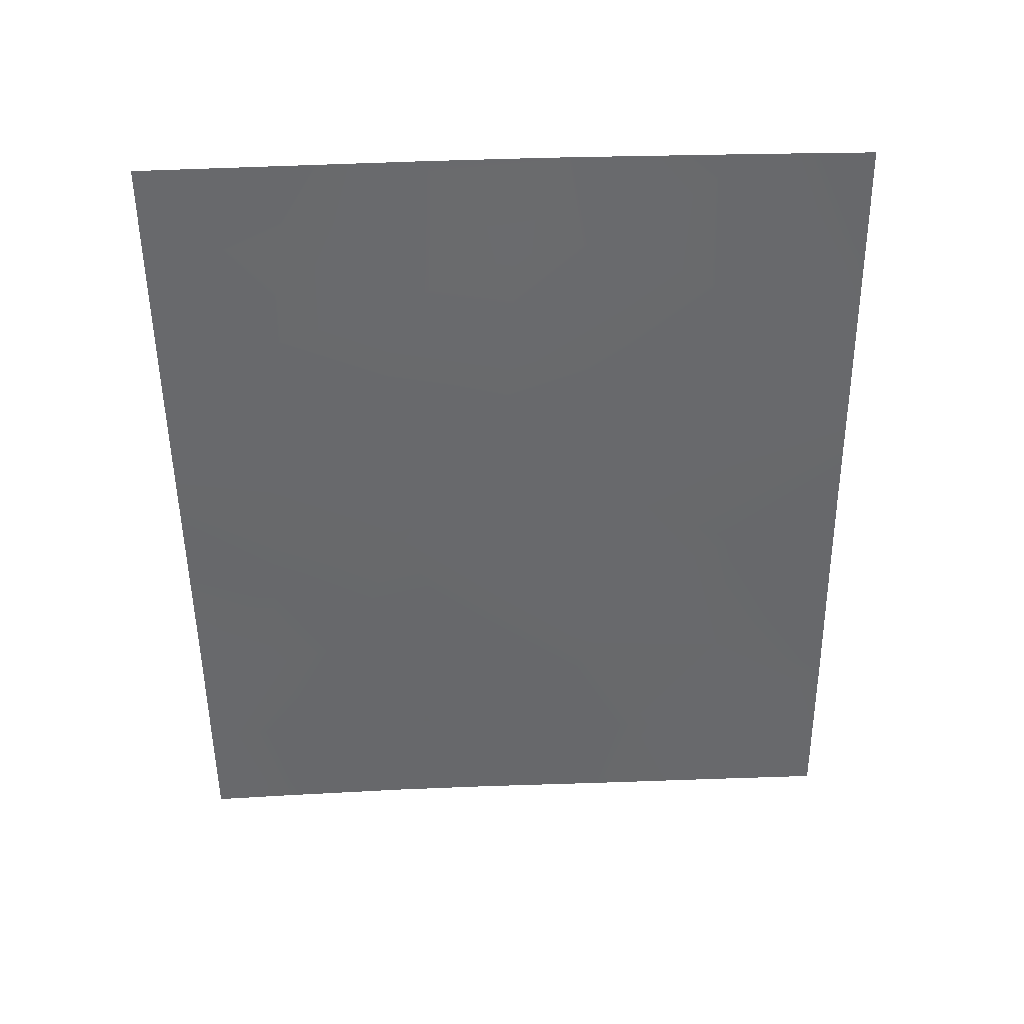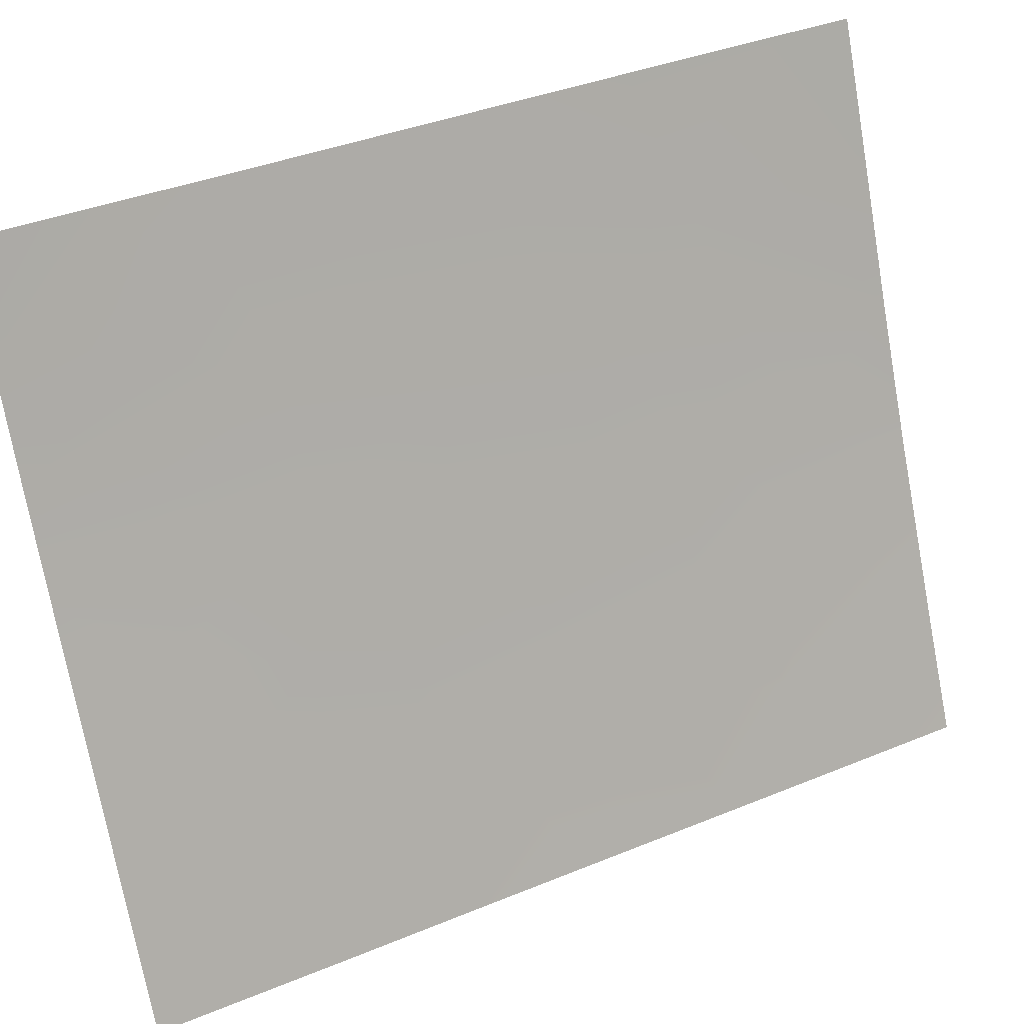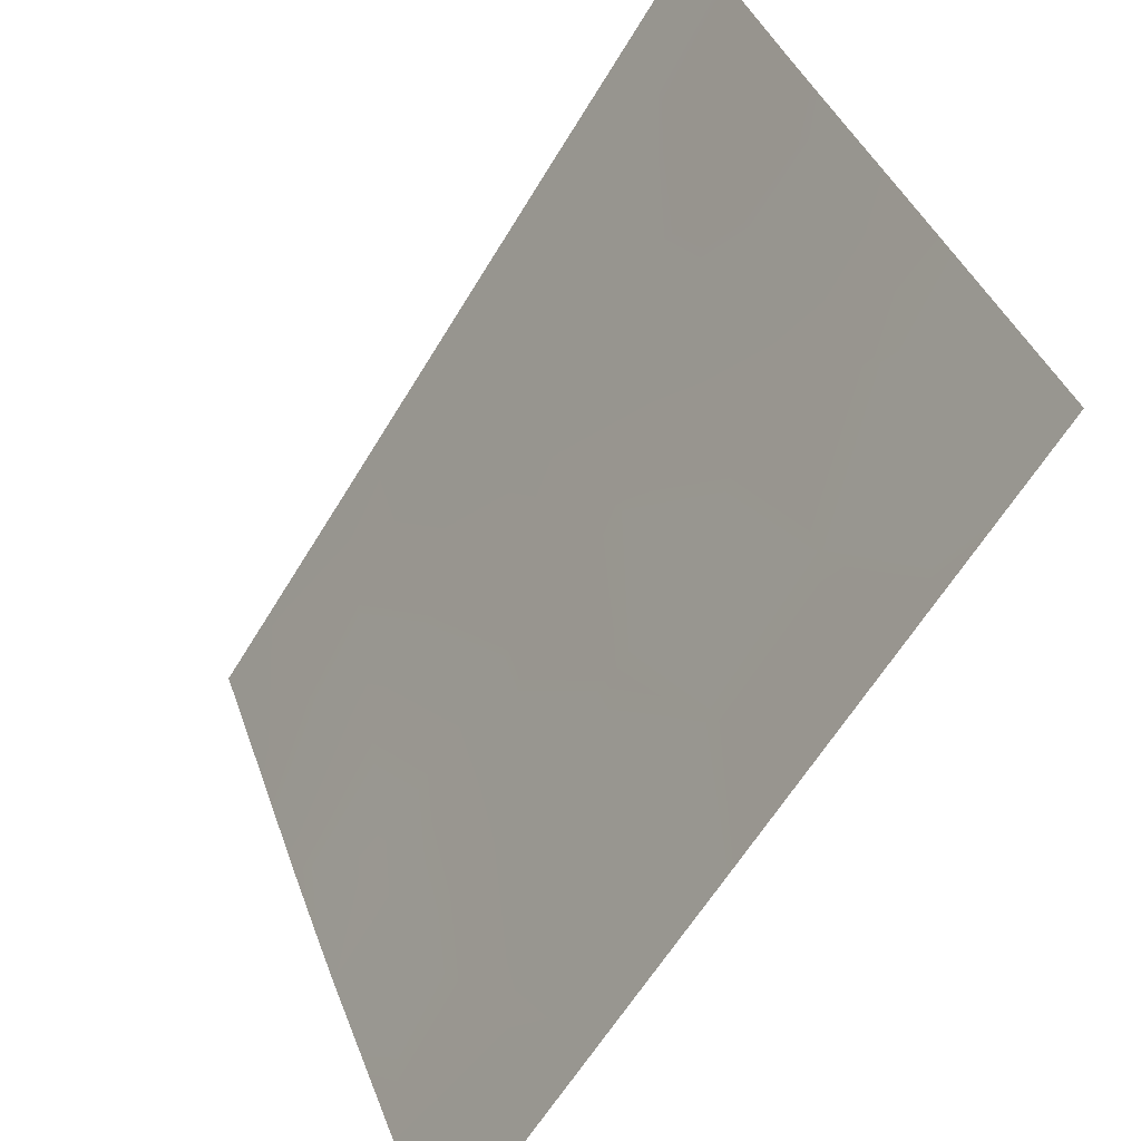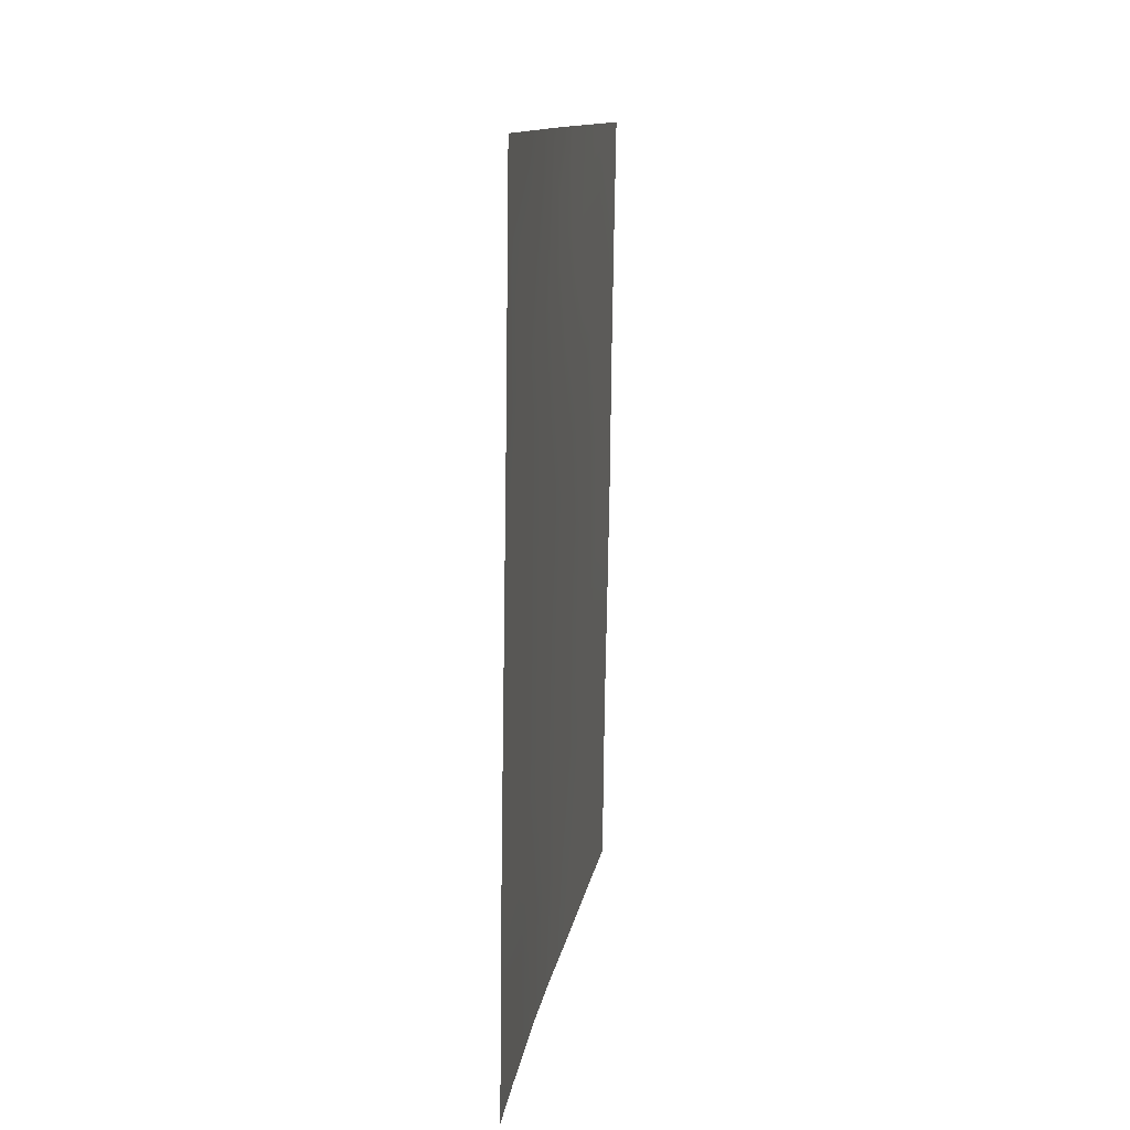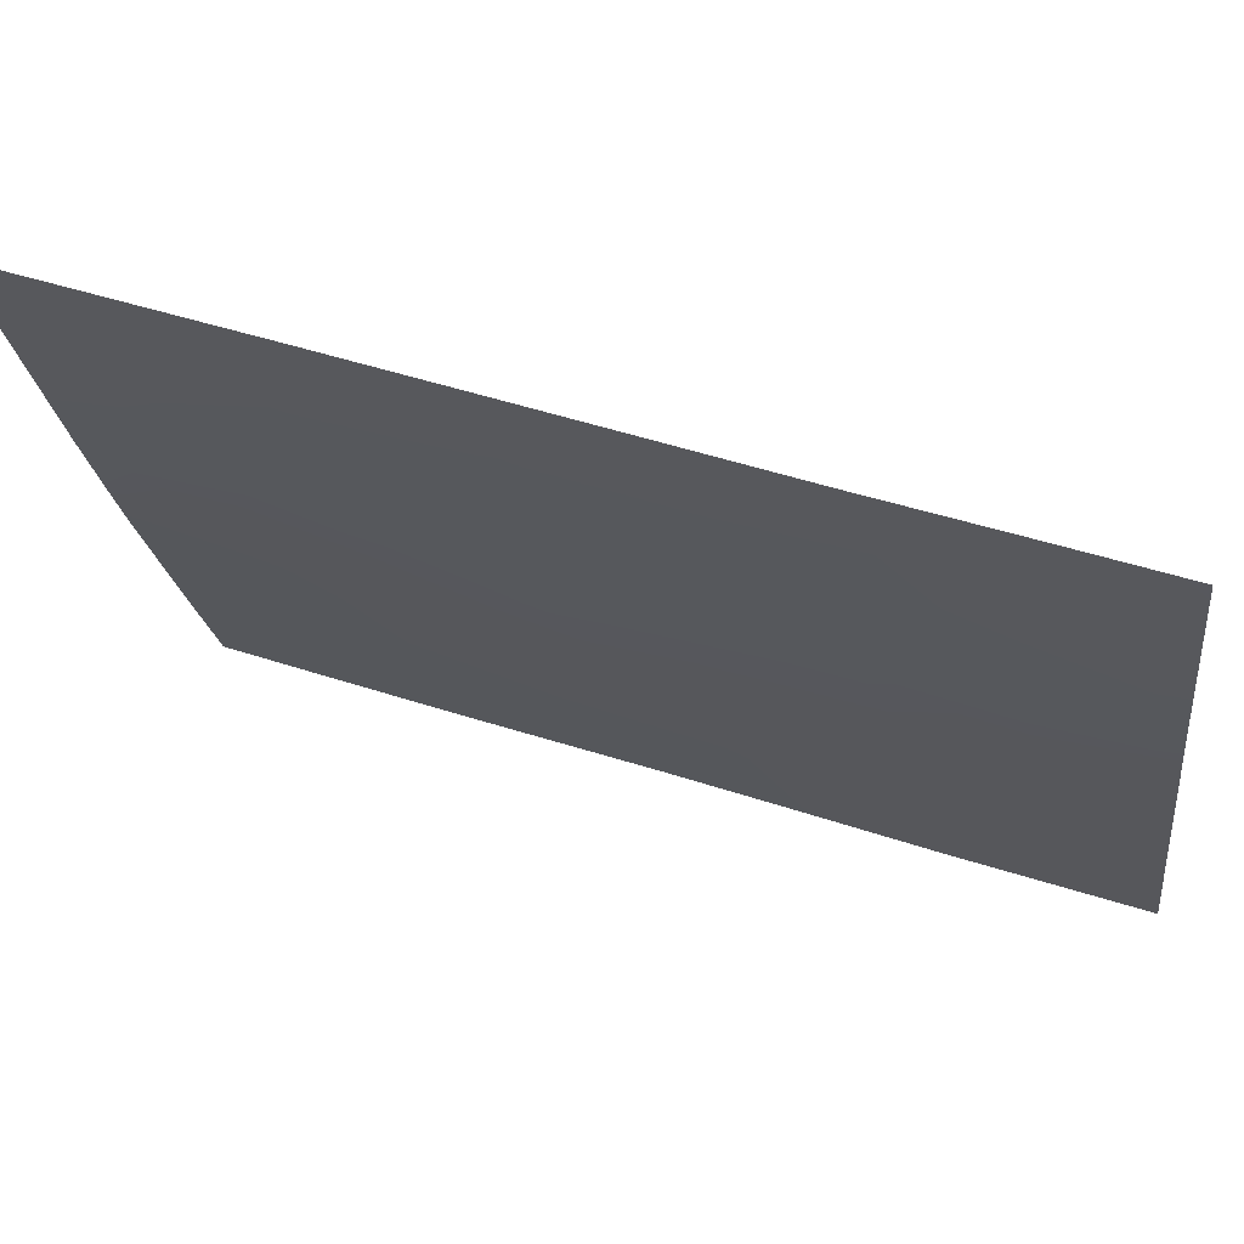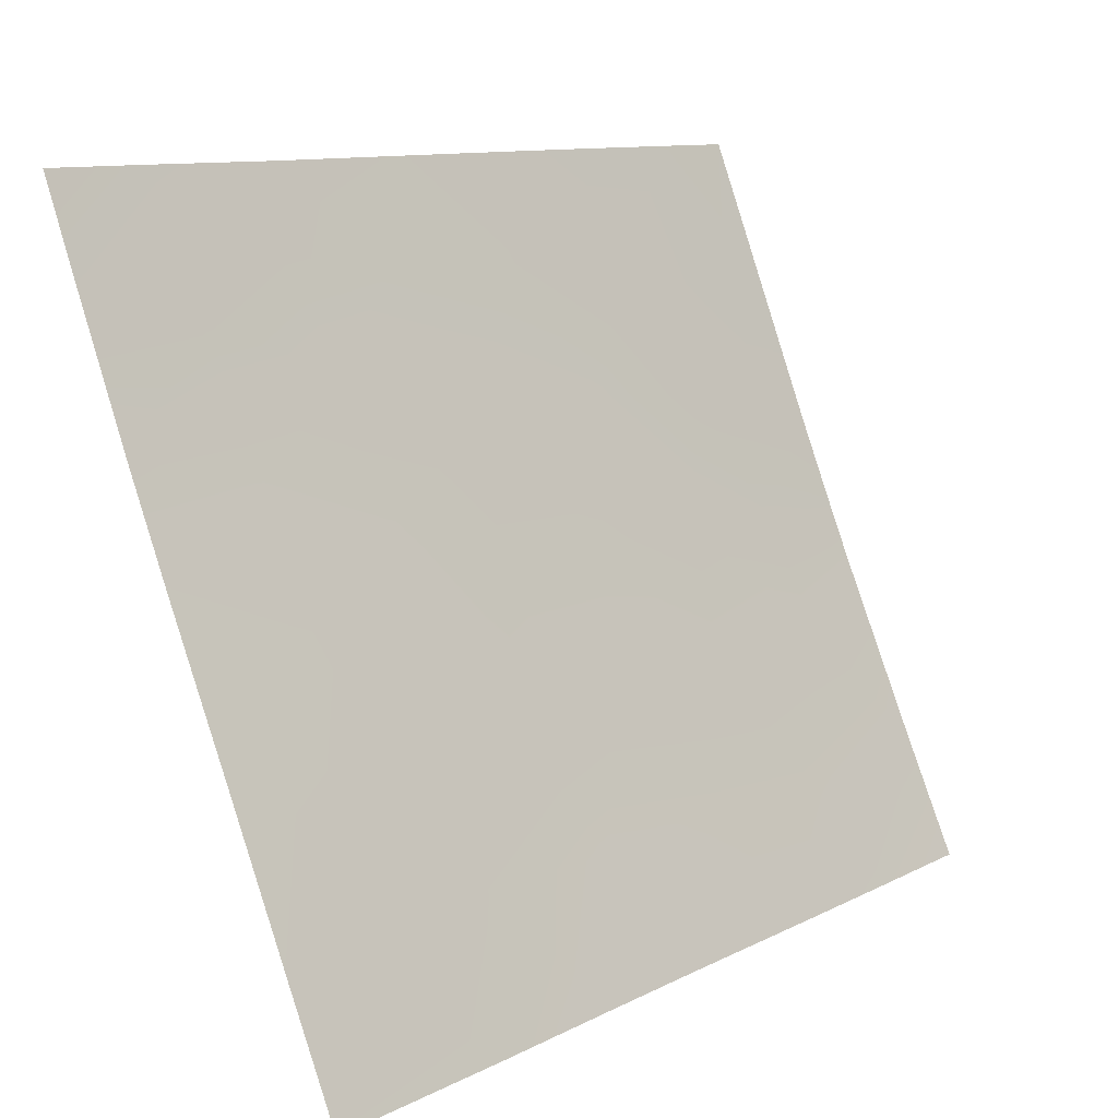
<metadata>
{"format":"obj","ext":"obj","renderer":"f3d","projection":"perspective","resolution":1024,"background":"white","views":[{"elev":36.7,"azim":64.6,"up":"+Y"},{"elev":35.7,"azim":61.8,"up":"+Z"},{"elev":-62.8,"azim":-31.6,"up":"+Z"},{"elev":12.1,"azim":-14.1,"up":"+Y"},{"elev":47.1,"azim":-70.9,"up":"+Z"},{"elev":9.2,"azim":37.5,"up":"+Z"}]}
</metadata>
<code>
v 104.3 -44.71 75.37
v 101.5 -47 82.2
v 103.3 -38 77.87
v 102.6 -38 79.75
v 101.1 -42.71 83.3
v 102.7 -50 78.95
v 104.3 -38 75.54
v 103.7 -41.58 77
v 101 -50 83.17
v 101.2 -38 83.38
v 101.8 -38 81.74
v 104.9 -50 73.8
v 105 -38 74.02
v 103.5 -50 77.16
v 102.4 -48.28 79.87
v 101.9 -39.36 81.47
v 103.7 -45.59 76.8
v 104.9 -45.49 73.88
v 101.1 -44.58 83.27
v 101.6 -45.29 82.03
v 103 -43.04 78.66
v 105 -41.52 73.95
v 101.4 -50 82.19
v 101.2 -39.13 83.37
v 101.1 -48.54 83.2
v 104.4 -40.46 75.36
v 101.1 -41.34 83.33
v 101.1 -46.63 83.22
v 104.2 -46.88 75.46
v 104.9 -43.85 73.92
v 105 -39.61 73.98
v 103.6 -39.29 77.12
v 103 -38 78.6
v 102.7 -46.61 79.23
v 104.3 -42.62 75.5
v 102.2 -50 80.3
v 102.3 -44.5 80.24
v 104.2 -50 75.33
v 102.3 -42.18 80.34
v 103.6 -43.81 76.99
v 103.4 -47.08 77.46
v 103.1 -45.07 78.33
v 104.9 -47.44 73.84
v 104.4 -48.69 74.89
v 101.7 -48.4 81.49
v 103.1 -48.55 78.18
v 101.6 -43.19 81.96
v 103.8 -48.66 76.37
v 102 -46.6 80.92
v 103 -39.51 78.54
v 103 -41.19 78.63
v 102.4 -40.27 80.21
v 101.7 -40.92 82.01
f 18 29 1
f 15 36 45
f 3 50 33
f 35 40 8
f 34 49 37
f 16 52 53
f 21 40 42
f 43 44 29
f 18 43 29
f 19 5 47
f 14 6 46
f 22 30 35
f 45 23 25
f 9 25 23
f 24 10 11
f 27 24 53
f 47 20 19
f 28 19 20
f 11 4 16
f 38 44 12
f 30 18 1
f 1 40 35
f 26 8 32
f 26 32 7
f 3 7 32
f 47 5 53
f 27 53 5
f 3 32 50
f 22 35 26
f 29 17 1
f 6 15 46
f 15 6 36
f 29 41 17
f 38 14 48
f 1 35 30
f 26 7 31
f 16 4 52
f 34 15 49
f 53 39 47
f 34 37 42
f 41 46 34
f 1 17 40
f 42 17 41
f 41 34 42
f 40 21 8
f 37 21 42
f 42 40 17
f 20 37 49
f 20 49 2
f 43 12 44
f 29 44 48
f 2 25 28
f 22 26 31
f 37 47 39
f 37 39 21
f 47 37 20
f 46 41 48
f 31 7 13
f 48 14 46
f 29 48 41
f 48 44 38
f 45 25 2
f 23 45 36
f 2 28 20
f 11 16 24
f 50 4 33
f 49 45 2
f 49 15 45
f 46 15 34
f 52 39 53
f 50 32 51
f 51 32 8
f 39 51 21
f 52 4 50
f 52 50 51
f 52 51 39
f 8 21 51
f 53 24 16
f 26 35 8

</code>
